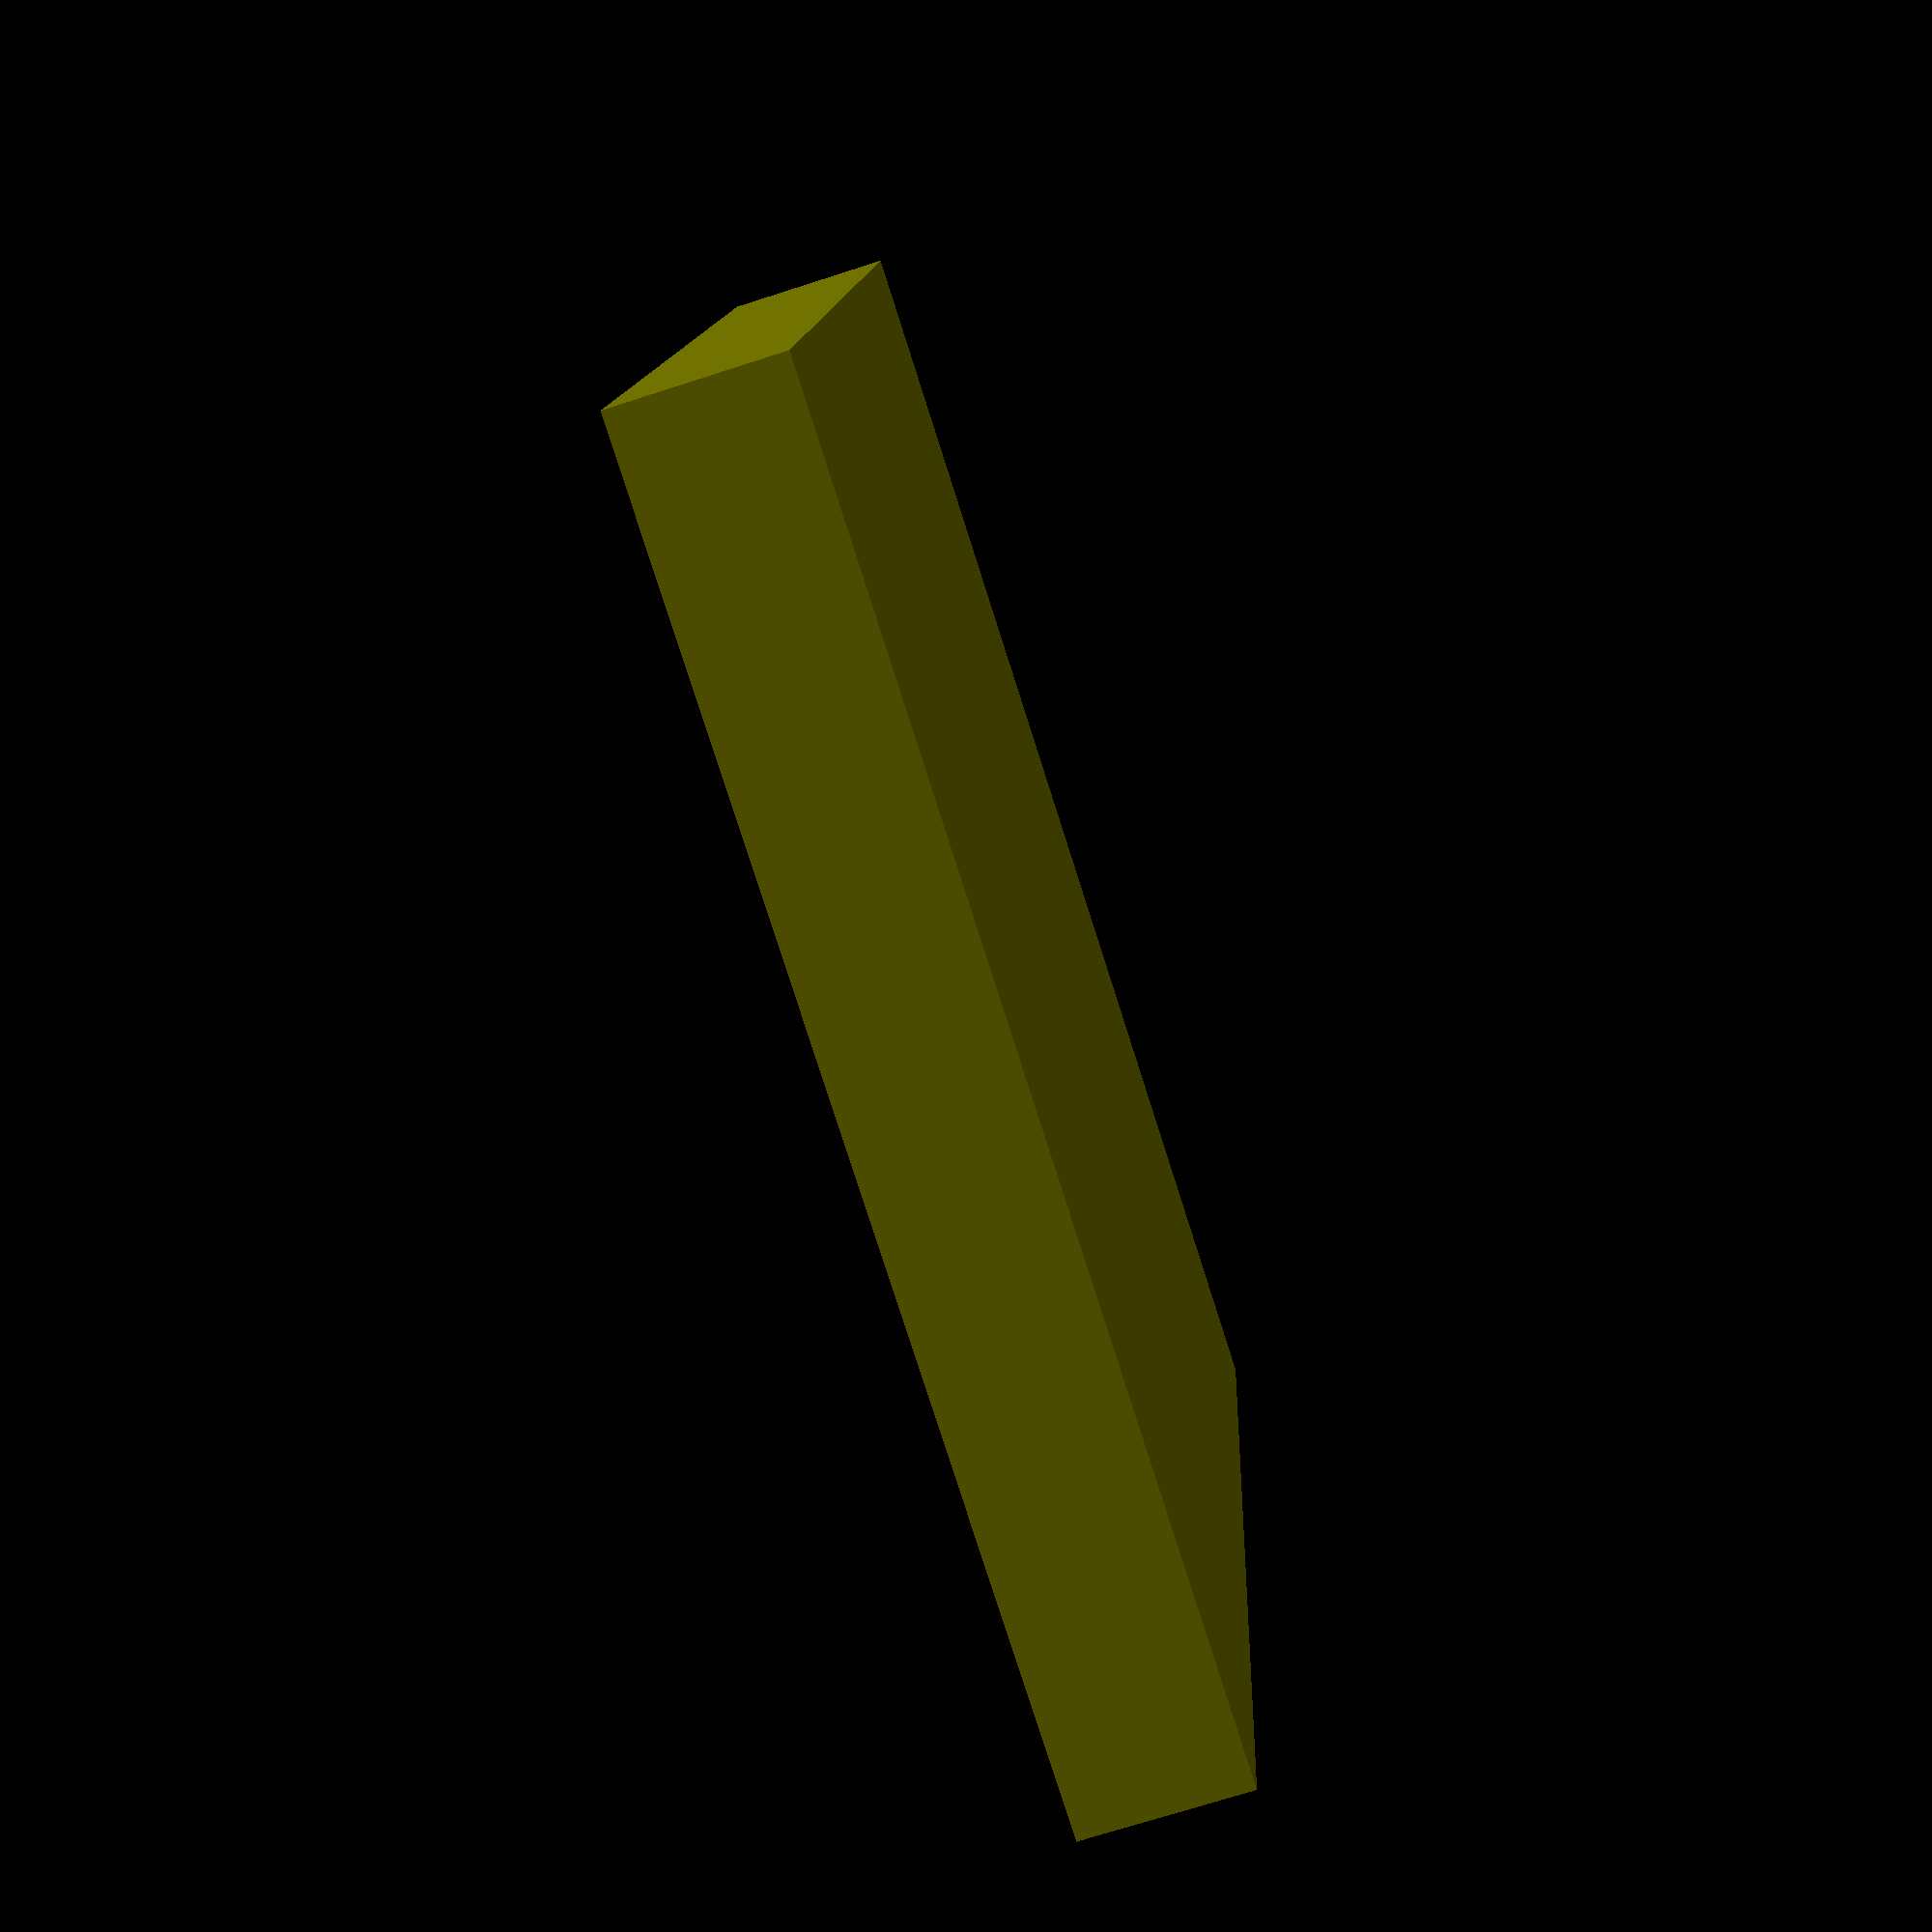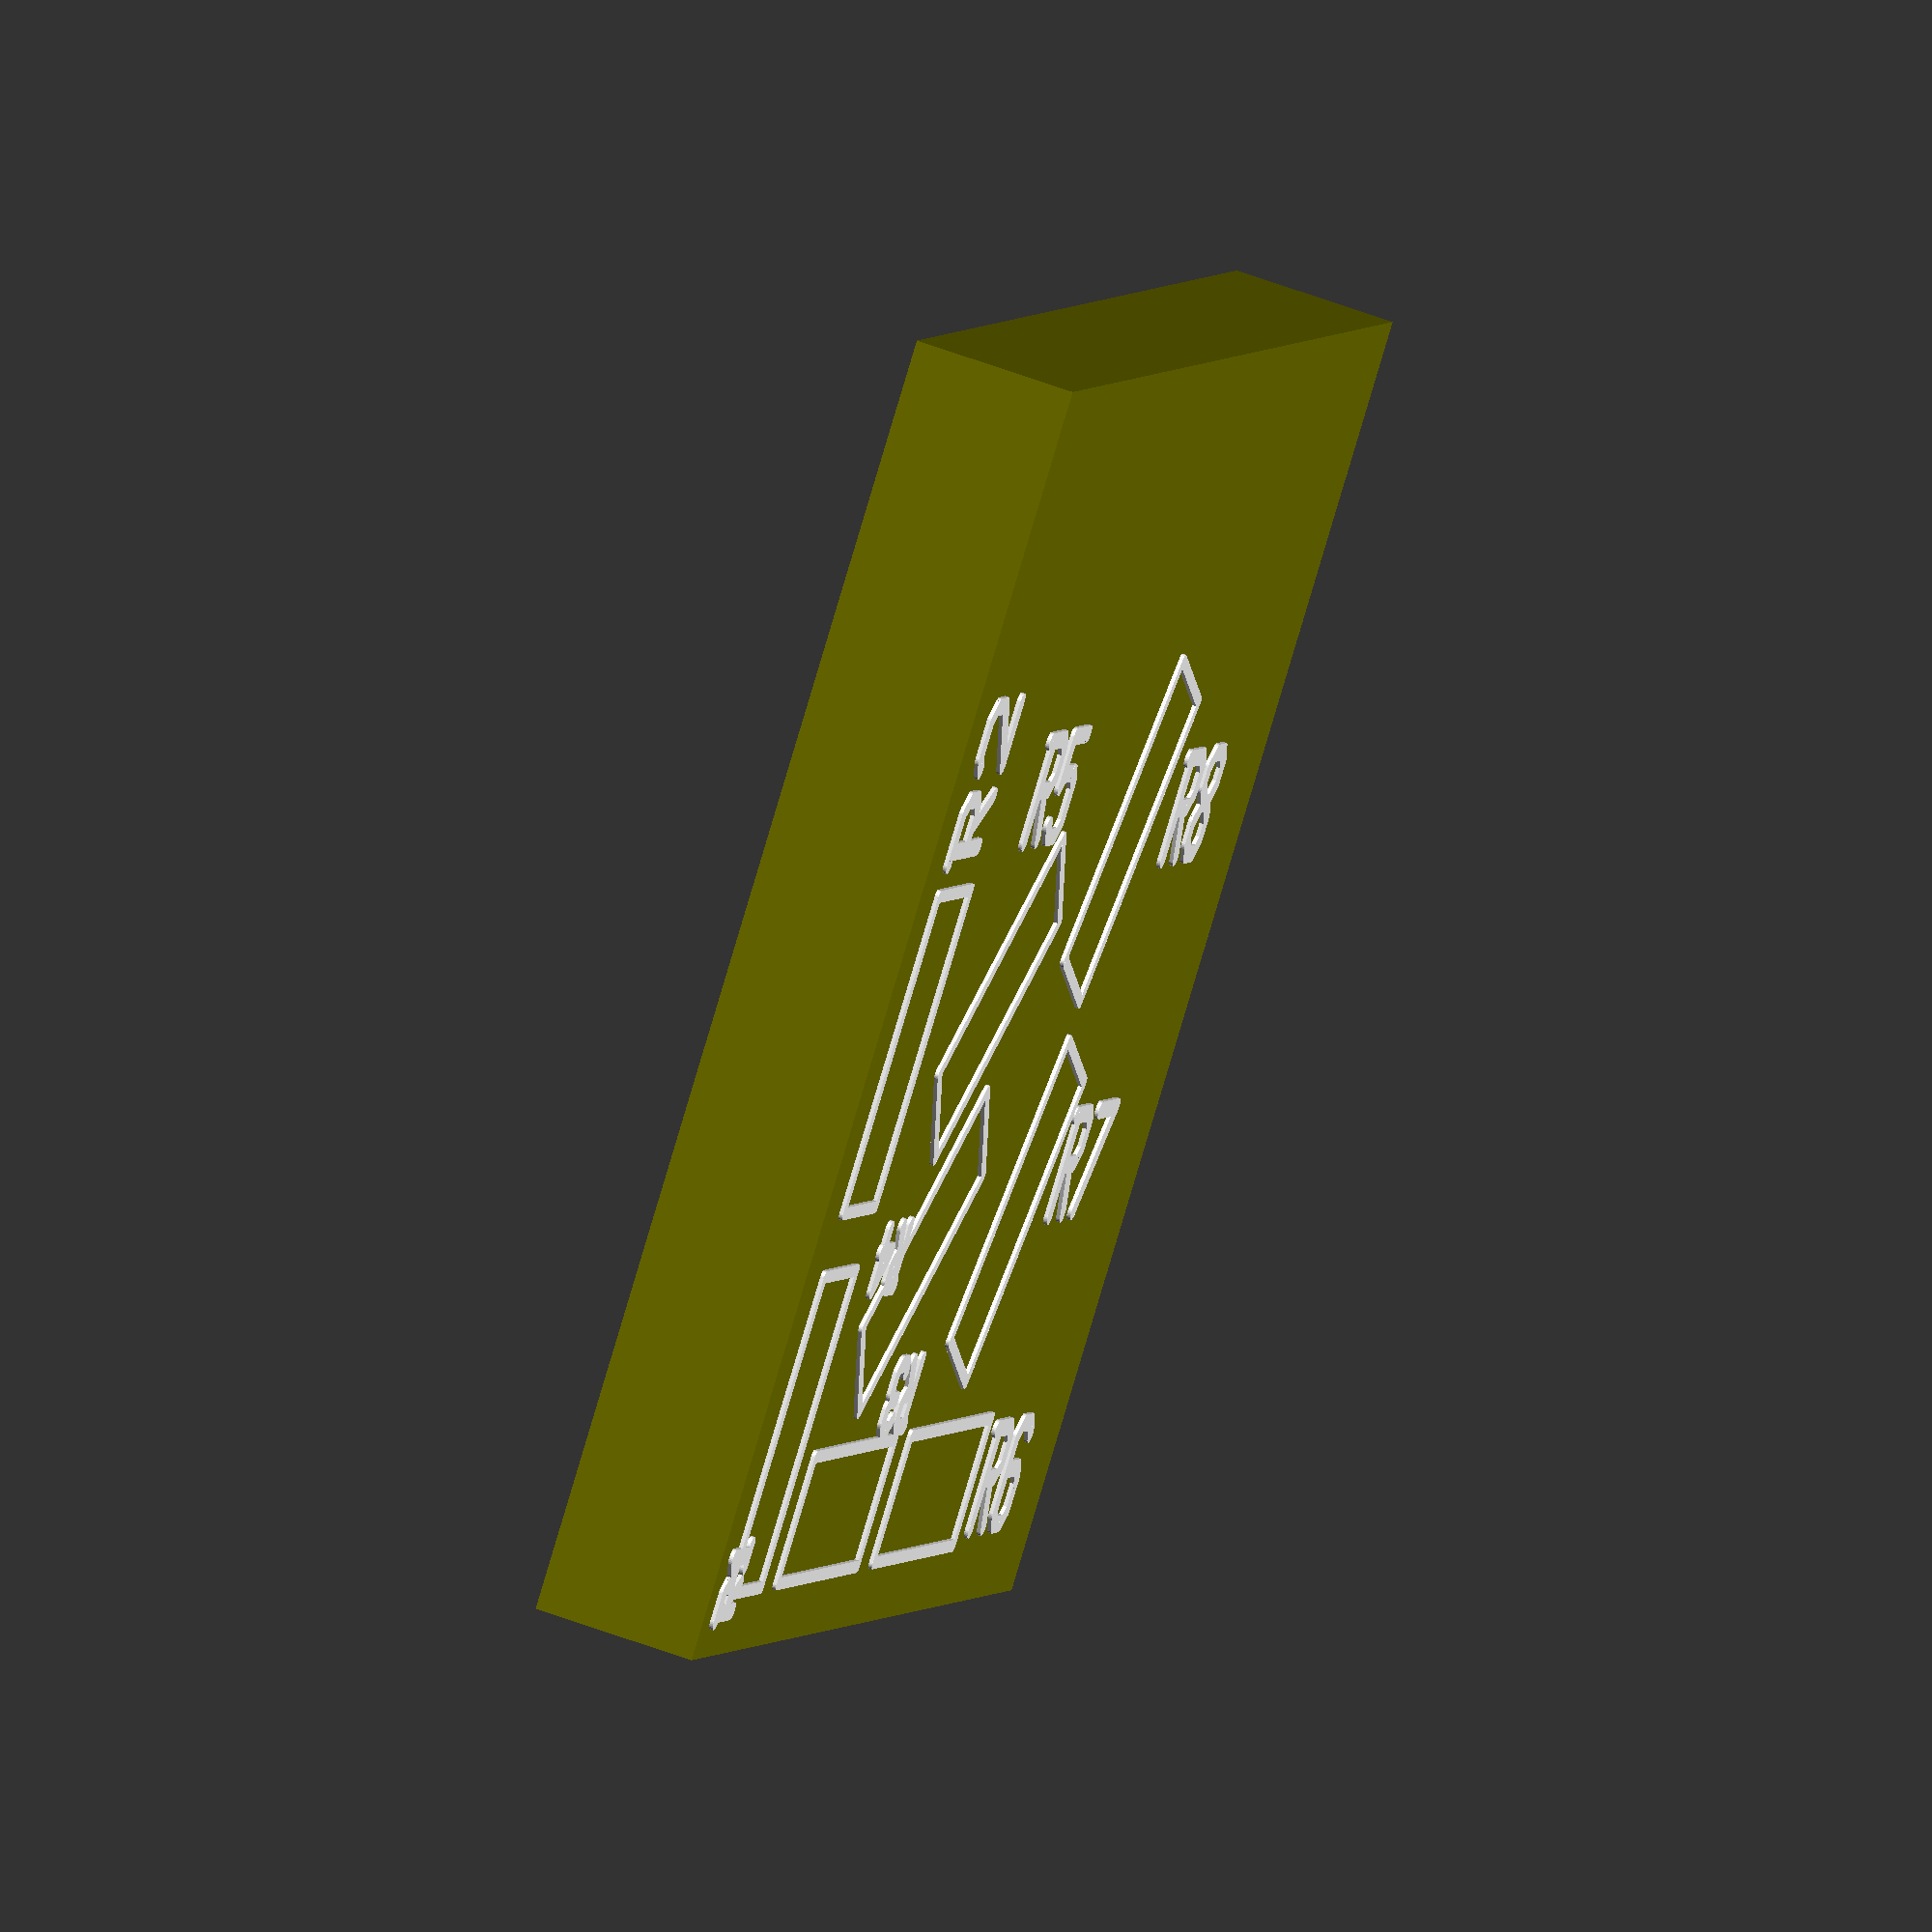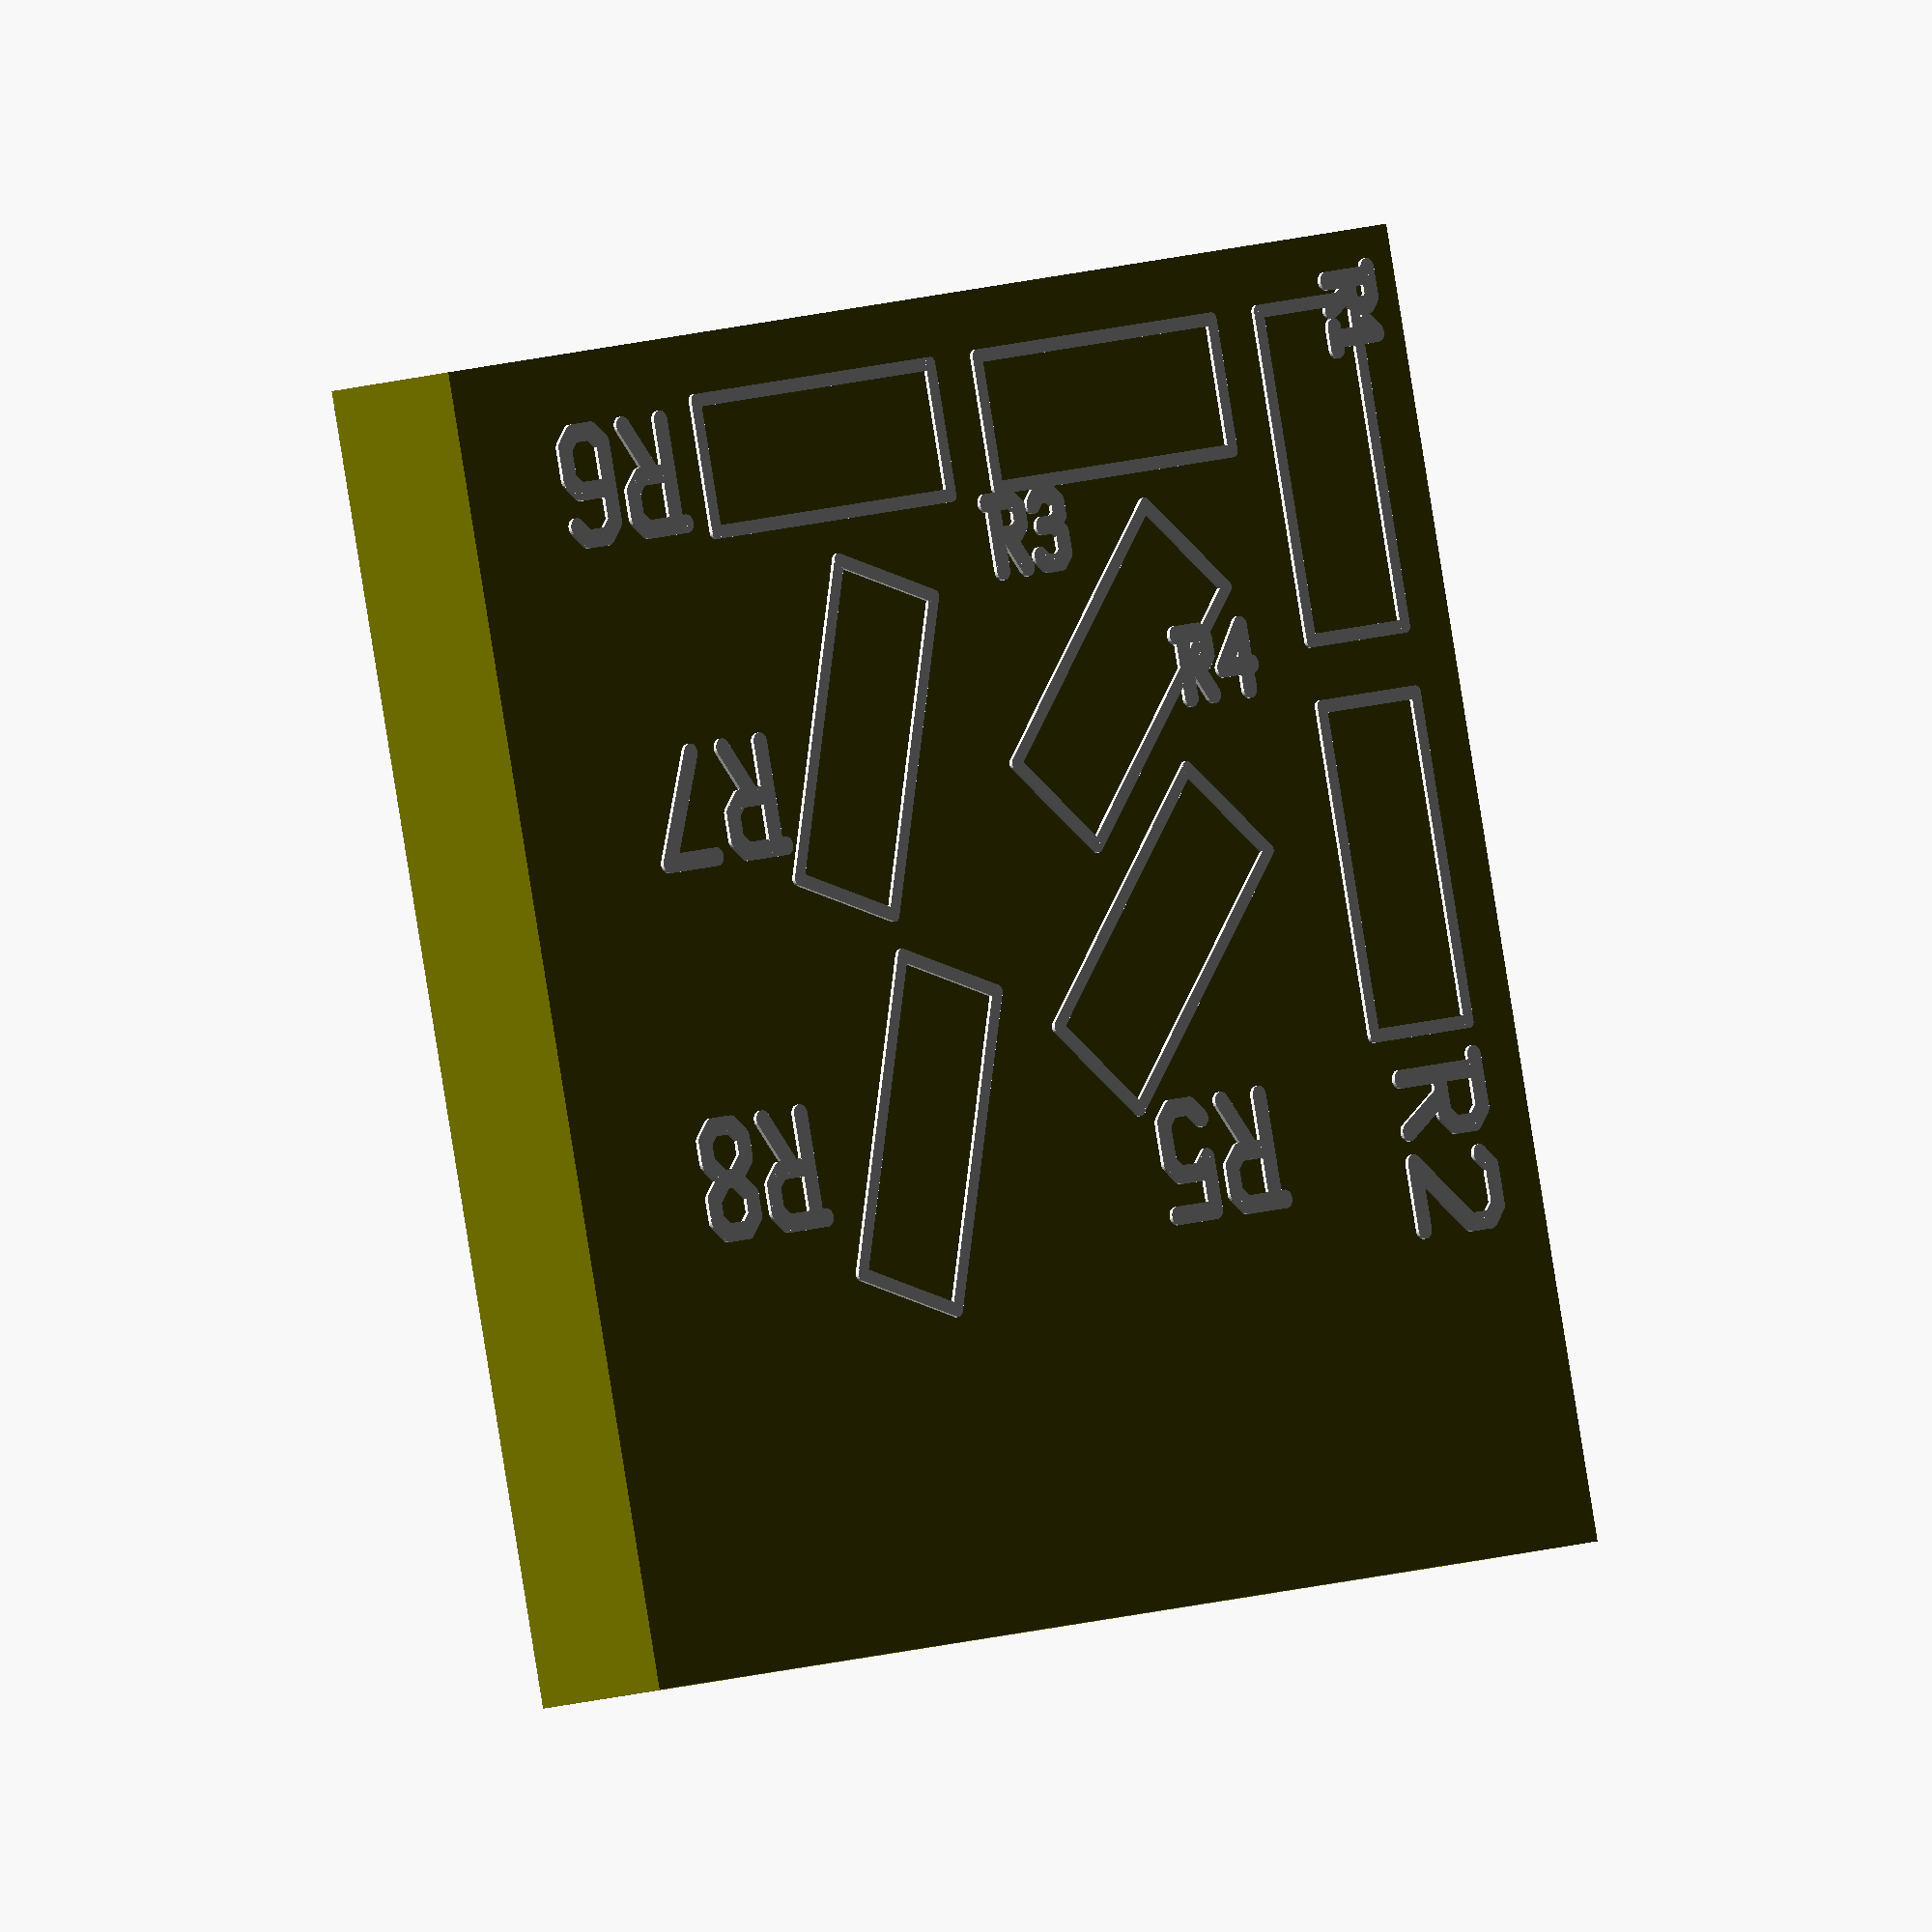
<openscad>
//SCAD

module line_segment_r(length, width, thickness, x, y, a, bd, c1, c2) {
	translate([x,y,0]) rotate ([0,0,a]) union() {
		if (bd) {cube ([length, width,thickness],true);}
		if (c2) {translate([length/2.,0,0]) cylinder(h=thickness, r=width/2,center=true,$fn=30);}
		if (c1) { translate([-length/2.,0,0]) cylinder(h=thickness, r=width/2,center=true,$fn=30);}
	}
}

module line_segment(length, width, thickness, x, y, a) {
	translate([x,y,0]) rotate ([0,0,a]) {
		cube ([length, width,thickness],true);
	}
}

// START_OF_LAYER: topsilk
module layer_topsilk_body (offset) {
translate ([0, 0, offset]) union () {
	line_segment_r(3.175000,0.127000,0.037500,0.635000,-7.937500,90.000000,1,1,1);
	line_segment_r(1.270000,0.127000,0.037500,1.270000,-9.525000,180.000000,1,1,1);
	line_segment_r(3.175000,0.127000,0.037500,1.905000,-7.937500,90.000000,1,1,1);
	line_segment_r(1.270000,0.127000,0.037500,1.270000,-6.350000,180.000000,1,1,1);
	line_segment_r(3.175060,0.127000,0.037500,3.399409,-4.932553,135.000000,1,1,1);
	line_segment_r(1.270167,0.127000,0.037500,4.971034,-5.606034,-135.000000,1,1,1);
	line_segment_r(3.175060,0.127000,0.037500,4.297553,-4.034409,135.000000,1,1,1);
	line_segment_r(1.270167,0.127000,0.037500,2.725928,-3.360928,-135.000000,1,1,1);
	line_segment_r(3.175060,0.127000,0.037500,5.939409,-4.932553,135.000000,1,1,1);
	line_segment_r(1.270167,0.127000,0.037500,7.511034,-5.606034,-135.000000,1,1,1);
	line_segment_r(3.175060,0.127000,0.037500,6.837553,-4.034409,135.000000,1,1,1);
	line_segment_r(1.270167,0.127000,0.037500,5.265928,-3.360928,-135.000000,1,1,1);
	line_segment_r(3.175058,0.127000,0.037500,3.816604,-8.568055,157.780670,1,1,1);
	line_segment_r(1.270090,0.127000,0.037500,5.526405,-8.580501,-112.220581,1,1,1);
	line_segment_r(3.175058,0.127000,0.037500,4.296918,-7.392289,157.780670,1,1,1);
	line_segment_r(1.270090,0.127000,0.037500,2.587117,-7.379843,-112.220581,1,1,1);
	line_segment_r(3.175000,0.127000,0.037500,2.222500,-1.905000,180.000000,1,1,1);
	line_segment_r(1.270000,0.127000,0.037500,3.810000,-1.270000,-90.000000,1,1,1);
	line_segment_r(3.175000,0.127000,0.037500,2.222500,-0.635000,0.000000,1,1,1);
	line_segment_r(1.270000,0.127000,0.037500,0.635000,-1.270000,-90.000000,1,1,1);
	line_segment_r(3.175000,0.127000,0.037500,1.905000,-4.127500,90.000000,1,1,1);
	line_segment_r(1.270000,0.127000,0.037500,1.270000,-2.540000,180.000000,1,1,1);
	line_segment_r(3.175000,0.127000,0.037500,0.635000,-4.127500,90.000000,1,1,1);
	line_segment_r(1.270000,0.127000,0.037500,1.270000,-5.715000,180.000000,1,1,1);
	line_segment_r(3.175000,0.127000,0.037500,6.032500,-1.905000,180.000000,1,1,1);
	line_segment_r(1.270000,0.127000,0.037500,7.620000,-1.270000,90.000000,1,1,1);
	line_segment_r(3.175000,0.127000,0.037500,6.032500,-0.635000,180.000000,1,1,1);
	line_segment_r(1.270000,0.127000,0.037500,4.445000,-1.270000,90.000000,1,1,1);
	line_segment_r(3.175058,0.127000,0.037500,7.626604,-8.568055,157.780670,1,1,1);
	line_segment_r(1.270090,0.127000,0.037500,9.336405,-8.580501,-112.220581,1,1,1);
	line_segment_r(3.175058,0.127000,0.037500,8.106918,-7.392289,157.780670,1,1,1);
	line_segment_r(1.270090,0.127000,0.037500,6.397117,-7.379843,-112.220581,1,1,1);
	line_segment_r(0.330200,0.177800,0.037500,2.032000,-5.740400,90.000000,1,1,1);
	line_segment_r(0.116743,0.177800,0.037500,2.073275,-5.534025,-135.000000,1,1,1);
	line_segment_r(0.165100,0.177800,0.037500,2.197100,-5.492750,180.000000,1,1,1);
	line_segment_r(0.116743,0.177800,0.037500,2.320925,-5.534025,-45.000000,1,1,1);
	line_segment_r(0.247650,0.177800,0.037500,2.362200,-5.699125,90.000000,1,1,1);
	line_segment_r(0.660400,0.177800,0.037500,2.362200,-5.822950,180.000000,1,1,1);
	line_segment_r(0.385076,0.177800,0.037500,2.527300,-5.591810,-149.036240,1,1,1);
	line_segment_r(0.116743,0.177800,0.037500,2.073275,-5.253354,-45.000000,1,1,1);
	line_segment_r(0.165100,0.177800,0.037500,2.032000,-5.129529,90.000000,1,1,1);
	line_segment_r(0.116743,0.177800,0.037500,2.073275,-5.005704,-135.000000,1,1,1);
	line_segment_r(0.116743,0.177800,0.037500,2.651125,-5.005704,-45.000000,1,1,1);
	line_segment_r(0.165100,0.177800,0.037500,2.692400,-5.129529,90.000000,1,1,1);
	line_segment_r(0.116743,0.177800,0.037500,2.651125,-5.253354,-135.000000,1,1,1);
	line_segment_r(0.165100,0.177800,0.037500,2.329180,-5.129529,90.000000,1,1,1);
	line_segment_r(0.132080,0.177800,0.037500,2.180590,-4.964429,180.000000,1,1,1);
	line_segment_r(0.198120,0.177800,0.037500,2.510790,-4.964429,180.000000,1,1,1);
	line_segment_r(0.116743,0.177800,0.037500,2.370455,-5.005704,45.000000,1,1,1);
	line_segment_r(0.116743,0.177800,0.037500,2.287905,-5.005704,135.000000,1,1,1);
	line_segment_r(0.508000,0.177800,0.037500,1.778000,-10.160000,90.000000,1,1,1);
	line_segment_r(0.179605,0.177800,0.037500,1.714500,-10.477500,45.000000,1,1,1);
	line_segment_r(0.254000,0.177800,0.037500,1.524000,-10.541000,180.000000,1,1,1);
	line_segment_r(0.179605,0.177800,0.037500,1.333500,-10.477500,135.000000,1,1,1);
	line_segment_r(0.381000,0.177800,0.037500,1.270000,-10.223500,90.000000,1,1,1);
	line_segment_r(1.016000,0.177800,0.037500,1.270000,-10.033000,180.000000,1,1,1);
	line_segment_r(0.592425,0.177800,0.037500,1.016000,-10.388600,30.963757,1,1,1);
	line_segment_r(0.179605,0.177800,0.037500,1.714500,-11.290301,45.000000,1,1,1);
	line_segment_r(0.254000,0.177800,0.037500,1.778000,-11.099801,90.000000,1,1,1);
	line_segment_r(0.179605,0.177800,0.037500,1.714500,-10.909301,135.000000,1,1,1);
	line_segment_r(0.762000,0.177800,0.037500,1.270000,-10.845801,180.000000,1,1,1);
	line_segment_r(0.179605,0.177800,0.037500,0.825500,-10.909301,45.000000,1,1,1);
	line_segment_r(0.179605,0.177800,0.037500,1.257300,-11.290301,45.000000,1,1,1);
	line_segment_r(0.381000,0.177800,0.037500,1.320800,-11.036301,90.000000,1,1,1);
	line_segment_r(0.254000,0.177800,0.037500,0.762000,-11.099801,90.000000,1,1,1);
	line_segment_r(0.179605,0.177800,0.037500,0.825500,-11.290301,135.000000,1,1,1);
	line_segment_r(0.304800,0.177800,0.037500,1.041400,-11.353801,180.000000,1,1,1);
	line_segment_r(0.508000,0.177800,0.037500,4.953000,-9.525000,90.000000,1,1,1);
	line_segment_r(0.179605,0.177800,0.037500,4.889500,-9.842500,45.000000,1,1,1);
	line_segment_r(0.254000,0.177800,0.037500,4.699000,-9.906000,180.000000,1,1,1);
	line_segment_r(0.179605,0.177800,0.037500,4.508500,-9.842500,135.000000,1,1,1);
	line_segment_r(0.381000,0.177800,0.037500,4.445000,-9.588500,90.000000,1,1,1);
	line_segment_r(1.016000,0.177800,0.037500,4.445000,-9.398000,180.000000,1,1,1);
	line_segment_r(0.592425,0.177800,0.037500,4.191000,-9.753600,30.963757,1,1,1);
	line_segment_r(1.135923,0.177800,0.037500,4.445000,-10.591801,153.434952,1,1,1);
	line_segment_r(0.635000,0.177800,0.037500,4.953000,-10.528301,90.000000,1,1,1);
	line_segment_r(0.279400,0.177800,0.037500,0.520700,-0.381000,180.000000,1,1,1);
	line_segment_r(0.098783,0.177800,0.037500,0.695325,-0.415925,135.000000,1,1,1);
	line_segment_r(0.139700,0.177800,0.037500,0.730250,-0.520700,90.000000,1,1,1);
	line_segment_r(0.098783,0.177800,0.037500,0.695325,-0.625475,-135.000000,1,1,1);
	line_segment_r(0.209550,0.177800,0.037500,0.555625,-0.660400,180.000000,1,1,1);
	line_segment_r(0.558800,0.177800,0.037500,0.450850,-0.660400,90.000000,1,1,1);
	line_segment_r(0.325834,0.177800,0.037500,0.646430,-0.800100,120.963753,1,1,1);
	line_segment_r(0.158053,0.177800,0.037500,0.953771,-0.436880,-135.000000,1,1,1);
	line_segment_r(0.558800,0.177800,0.037500,1.009651,-0.660400,90.000000,1,1,1);
	line_segment_r(0.209550,0.177800,0.037500,1.002666,-0.939800,180.000000,1,1,1);
	line_segment_r(0.508000,0.177800,0.037500,8.191500,-0.635000,180.000000,1,1,1);
	line_segment_r(0.179605,0.177800,0.037500,8.509000,-0.698500,135.000000,1,1,1);
	line_segment_r(0.254000,0.177800,0.037500,8.572500,-0.889000,90.000000,1,1,1);
	line_segment_r(0.179605,0.177800,0.037500,8.509000,-1.079500,-135.000000,1,1,1);
	line_segment_r(0.381000,0.177800,0.037500,8.255000,-1.143000,180.000000,1,1,1);
	line_segment_r(1.016000,0.177800,0.037500,8.064500,-1.143000,90.000000,1,1,1);
	line_segment_r(0.592425,0.177800,0.037500,8.420100,-1.397000,120.963753,1,1,1);
	line_segment_r(0.179605,0.177800,0.037500,8.940801,-0.698500,-135.000000,1,1,1);
	line_segment_r(0.381000,0.177800,0.037500,9.194801,-0.635000,180.000000,1,1,1);
	line_segment_r(0.179605,0.177800,0.037500,9.448801,-0.698500,135.000000,1,1,1);
	line_segment_r(0.254000,0.177800,0.037500,9.512301,-0.889000,90.000000,1,1,1);
	line_segment_r(0.898026,0.177800,0.037500,9.194801,-1.333500,-135.000000,1,1,1);
	line_segment_r(0.635000,0.177800,0.037500,9.194801,-1.651000,180.000000,1,1,1);
	line_segment_r(0.304800,0.177800,0.037500,3.556000,-3.530600,90.000000,1,1,1);
	line_segment_r(0.107763,0.177800,0.037500,3.594100,-3.340100,-135.000000,1,1,1);
	line_segment_r(0.152400,0.177800,0.037500,3.708400,-3.302000,180.000000,1,1,1);
	line_segment_r(0.107763,0.177800,0.037500,3.822700,-3.340100,-45.000000,1,1,1);
	line_segment_r(0.228600,0.177800,0.037500,3.860800,-3.492500,90.000000,1,1,1);
	line_segment_r(0.609600,0.177800,0.037500,3.860800,-3.606800,180.000000,1,1,1);
	line_segment_r(0.355455,0.177800,0.037500,4.013200,-3.393440,-149.036240,1,1,1);
	line_segment_r(0.487918,0.177800,0.037500,3.746500,-2.966719,-38.659809,1,1,1);
	line_segment_r(0.381000,0.177800,0.037500,3.937000,-2.928619,90.000000,1,1,1);
	line_segment_r(0.609600,0.177800,0.037500,3.860800,-2.814319,180.000000,1,1,1);
	line_segment_r(0.508000,0.177800,0.037500,9.017000,-3.683000,90.000000,1,1,1);
	line_segment_r(0.179605,0.177800,0.037500,8.953500,-4.000500,45.000000,1,1,1);
	line_segment_r(0.254000,0.177800,0.037500,8.763000,-4.064000,180.000000,1,1,1);
	line_segment_r(0.179605,0.177800,0.037500,8.572500,-4.000500,135.000000,1,1,1);
	line_segment_r(0.381000,0.177800,0.037500,8.509000,-3.746500,90.000000,1,1,1);
	line_segment_r(1.016000,0.177800,0.037500,8.509000,-3.556000,180.000000,1,1,1);
	line_segment_r(0.592425,0.177800,0.037500,8.255000,-3.911600,30.963757,1,1,1);
	line_segment_r(0.508000,0.177800,0.037500,9.017000,-4.622801,90.000000,1,1,1);
	line_segment_r(0.508000,0.177800,0.037500,8.763000,-4.368801,180.000000,1,1,1);
	line_segment_r(0.179605,0.177800,0.037500,8.572500,-4.432301,135.000000,1,1,1);
	line_segment_r(0.254000,0.177800,0.037500,8.636000,-4.622801,90.000000,1,1,1);
	line_segment_r(0.179605,0.177800,0.037500,8.572500,-4.813301,45.000000,1,1,1);
	line_segment_r(0.381000,0.177800,0.037500,8.318500,-4.876801,180.000000,1,1,1);
	line_segment_r(0.179605,0.177800,0.037500,8.064500,-4.813301,135.000000,1,1,1);
	line_segment_r(0.254000,0.177800,0.037500,8.001000,-4.622801,90.000000,1,1,1);
	line_segment_r(0.179605,0.177800,0.037500,8.064500,-4.432301,45.000000,1,1,1);
	line_segment_r(0.508000,0.177800,0.037500,8.509000,-9.779000,90.000000,1,1,1);
	line_segment_r(0.179605,0.177800,0.037500,8.445500,-10.096500,45.000000,1,1,1);
	line_segment_r(0.254000,0.177800,0.037500,8.255000,-10.160000,180.000000,1,1,1);
	line_segment_r(0.179605,0.177800,0.037500,8.064500,-10.096500,135.000000,1,1,1);
	line_segment_r(0.381000,0.177800,0.037500,8.001000,-9.842500,90.000000,1,1,1);
	line_segment_r(1.016000,0.177800,0.037500,8.001000,-9.652000,180.000000,1,1,1);
	line_segment_r(0.592425,0.177800,0.037500,7.747000,-10.007600,30.963757,1,1,1);
	line_segment_r(0.179605,0.177800,0.037500,7.556500,-10.528301,45.000000,1,1,1);
	line_segment_r(0.203200,0.177800,0.037500,7.721600,-10.464801,180.000000,1,1,1);
	line_segment_r(0.251447,0.177800,0.037500,7.912100,-10.553701,135.000000,1,1,1);
	line_segment_r(0.152400,0.177800,0.037500,8.001000,-10.718801,90.000000,1,1,1);
	line_segment_r(0.251447,0.177800,0.037500,7.912100,-10.883901,45.000000,1,1,1);
	line_segment_r(0.203200,0.177800,0.037500,7.721600,-10.972801,180.000000,1,1,1);
	line_segment_r(0.179605,0.177800,0.037500,7.556500,-10.909301,135.000000,1,1,1);
	line_segment_r(0.254000,0.177800,0.037500,7.493000,-10.718801,90.000000,1,1,1);
	line_segment_r(0.251447,0.177800,0.037500,8.089900,-10.553701,45.000000,1,1,1);
	line_segment_r(0.203200,0.177800,0.037500,8.280400,-10.464801,180.000000,1,1,1);
	line_segment_r(0.179605,0.177800,0.037500,8.445500,-10.528301,135.000000,1,1,1);
	line_segment_r(0.254000,0.177800,0.037500,8.509000,-10.718801,90.000000,1,1,1);
	line_segment_r(0.179605,0.177800,0.037500,8.445500,-10.909301,45.000000,1,1,1);
	line_segment_r(0.203200,0.177800,0.037500,8.280400,-10.972801,180.000000,1,1,1);
	line_segment_r(0.251447,0.177800,0.037500,8.089900,-10.883901,135.000000,1,1,1);
}
}


// END_OF_LAYER layer_topsilk

// START_OF_LAYER: bottomsilk
module layer_bottomsilk_body (offset) {
translate ([0, 0, offset]) union () {
}
}


// END_OF_LAYER layer_bottomsilk

module board_outline () {
	polygon([[0,0],[0,-12.700000],[12.700000,-12.700000],[12.700000,0]],
[[0,1,2,3]]);
}

module all_holes() {
	plating=0.017500;
	union () {
		for (i = layer_pdrill_list) {
			translate([i[1][0],i[1][1],0]) cylinder(r=i[0]+2*plating, h=1.770000, center=true, $fn=30);
		}
		for (i = layer_udrill_list) {
			translate([i[1][0],i[1][1],0]) cylinder(r=i[0], h=1.770000, center=true, $fn=30);
		}
	}
}

module board_body() {
	translate ([0, 0, -0.800000]) linear_extrude(height=1.600000) board_outline();}

/***************************************************/
/*                                                 */
/* Components                                      */
/*                                                 */
/***************************************************/
module all_components() {
}

/***************************************************/
/*                                                 */
/* Final board assembly                            */
/* Here is the complete board built from           */
/* pre-generated modules                           */
/*                                                 */
/***************************************************/
		color ([1, 1, 1])
			layer_topsilk_body(0.818750);

		color ([1, 1, 1])
			layer_bottomsilk_body(-0.818750);

		color ([0.44, 0.44, 0])
			difference() {
				board_body();
				all_holes();
			}

		all_components();
// END_OF_BOARD

</openscad>
<views>
elev=251.4 azim=172.5 roll=72.1 proj=p view=solid
elev=304.8 azim=320.0 roll=291.9 proj=o view=solid
elev=189.0 azim=257.3 roll=223.9 proj=o view=wireframe
</views>
